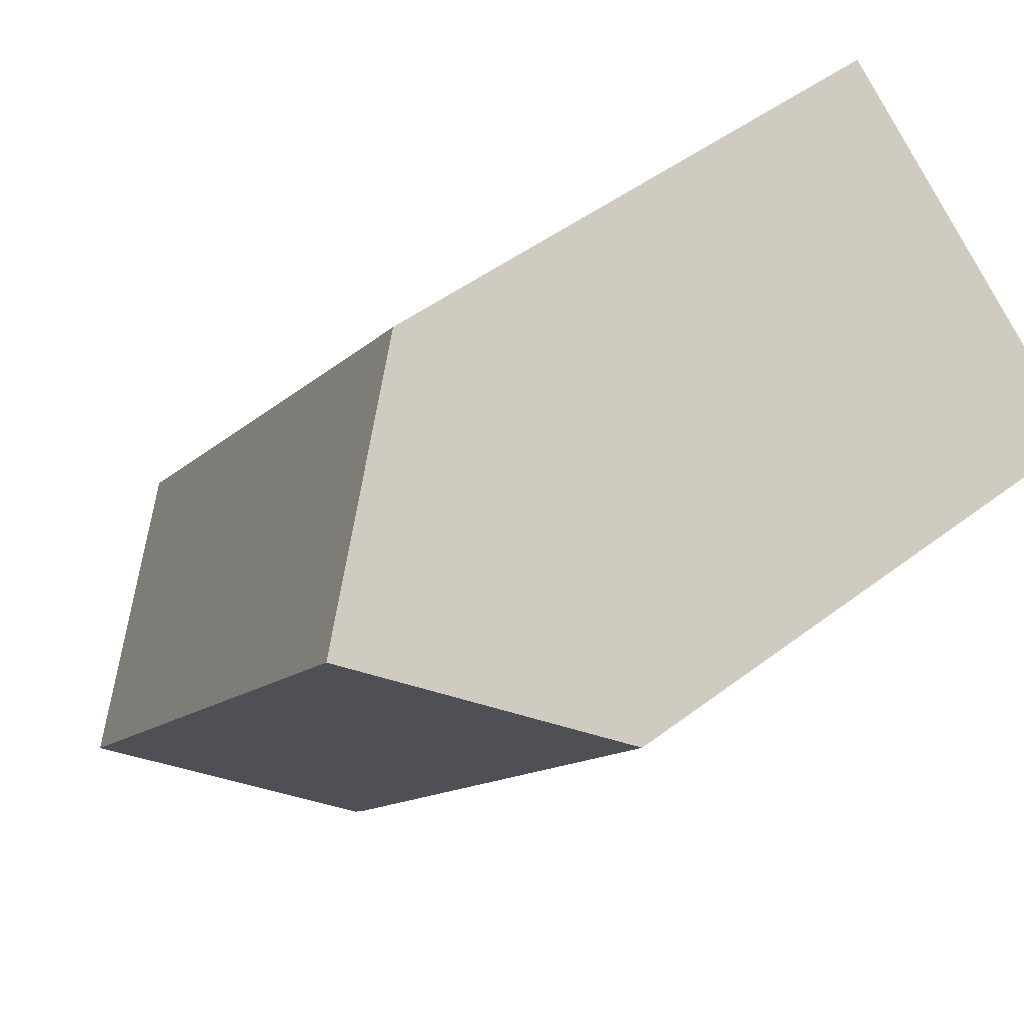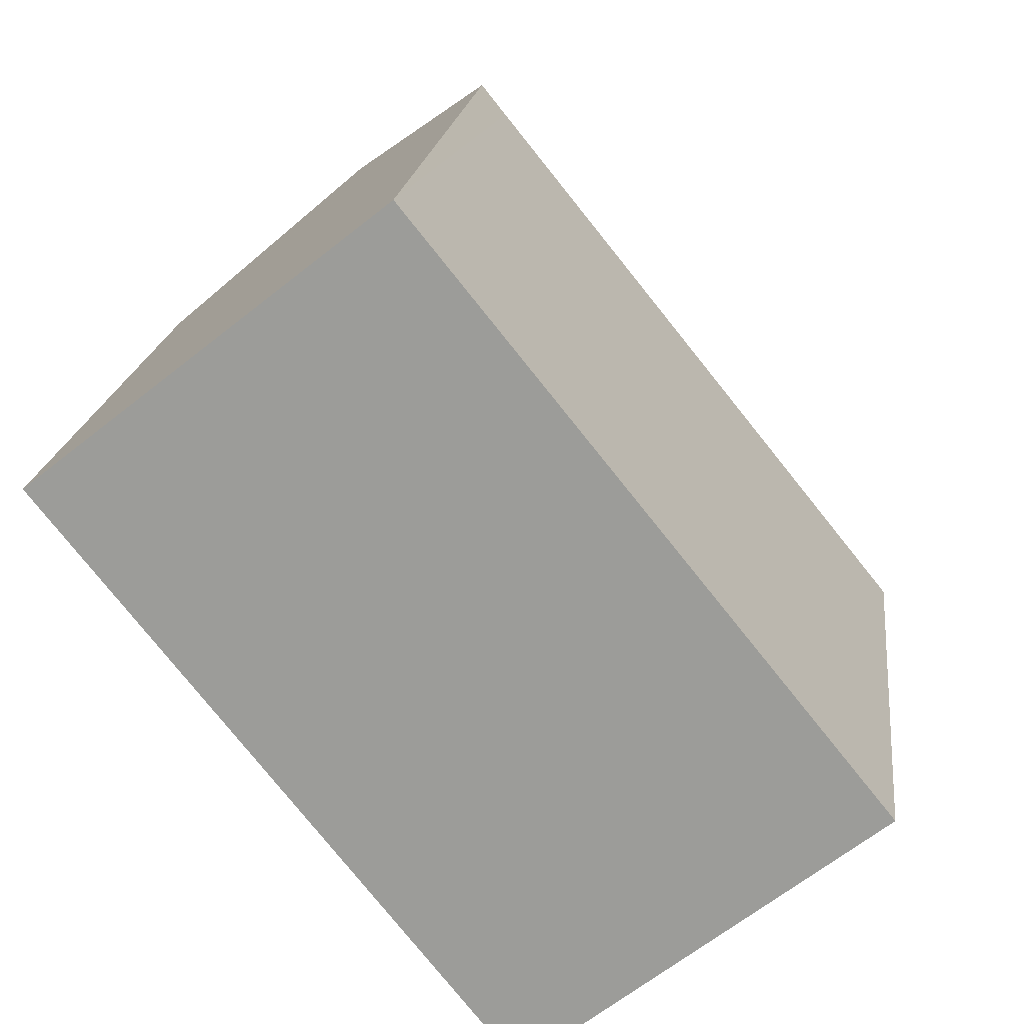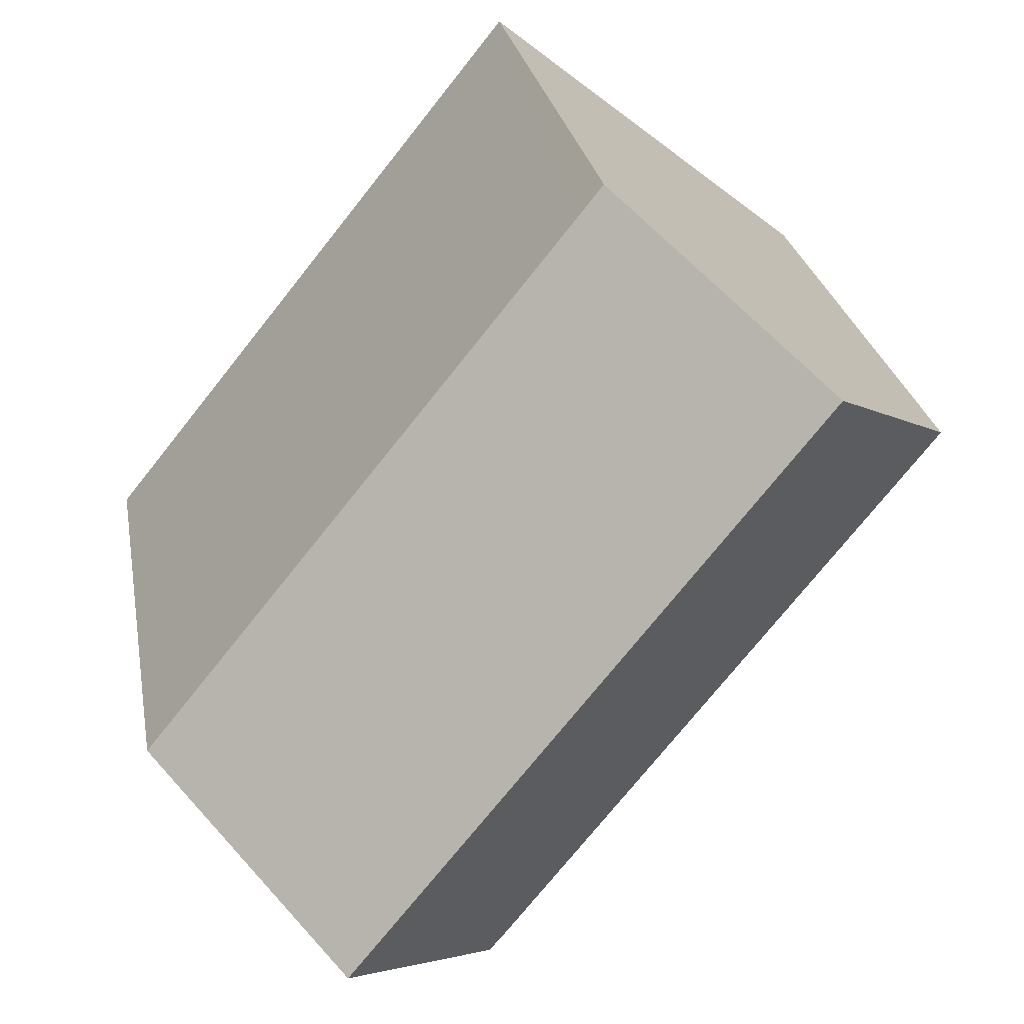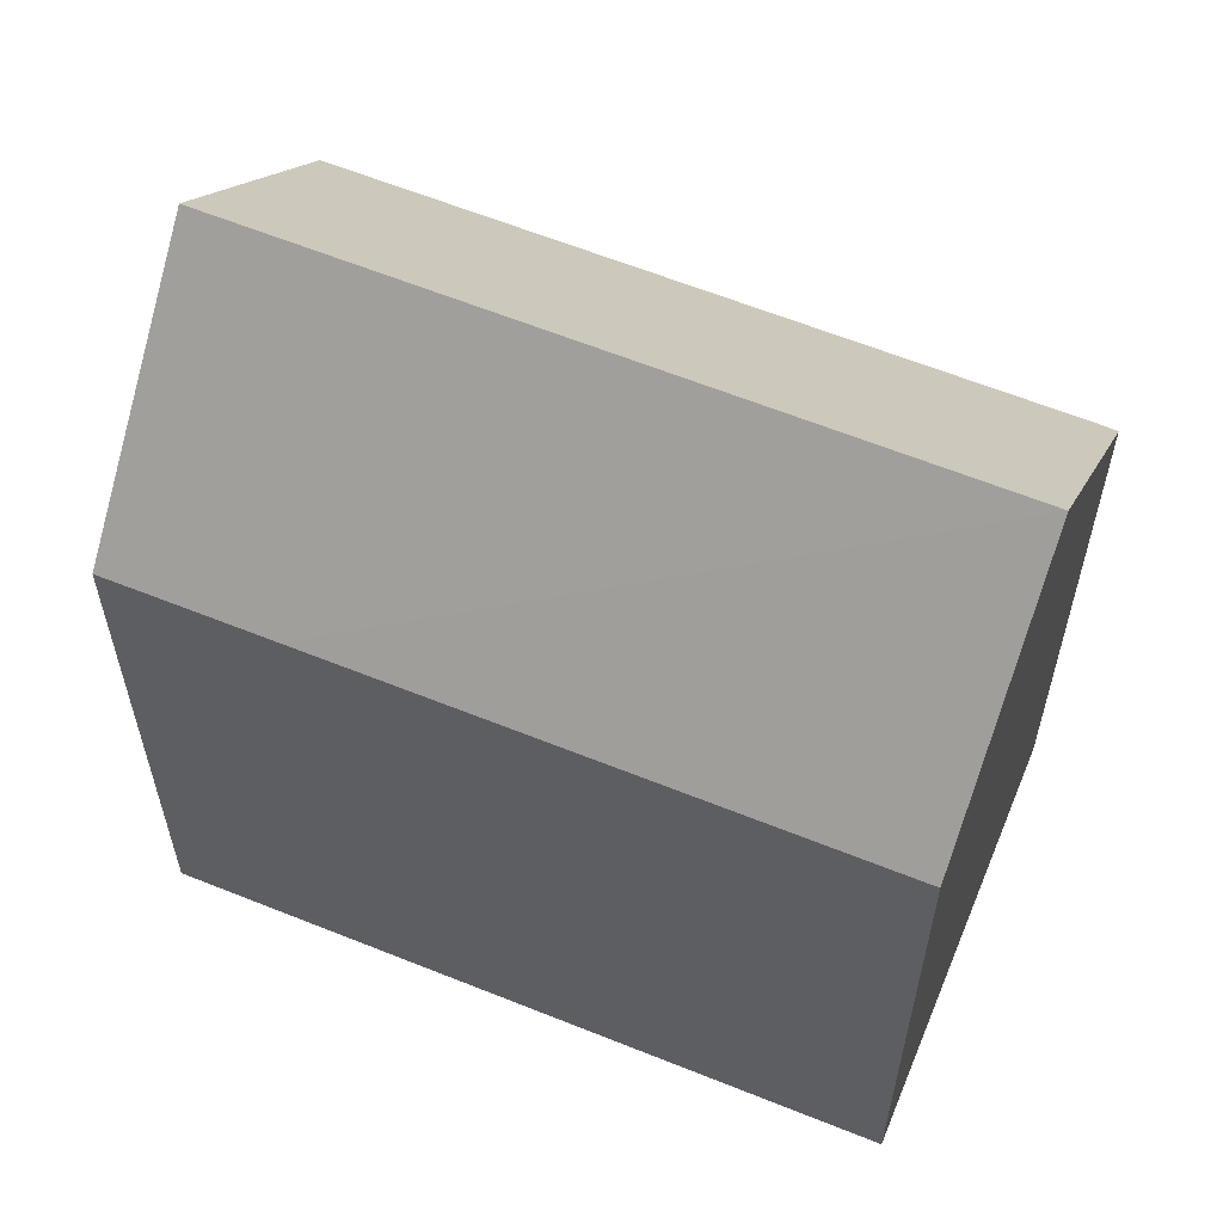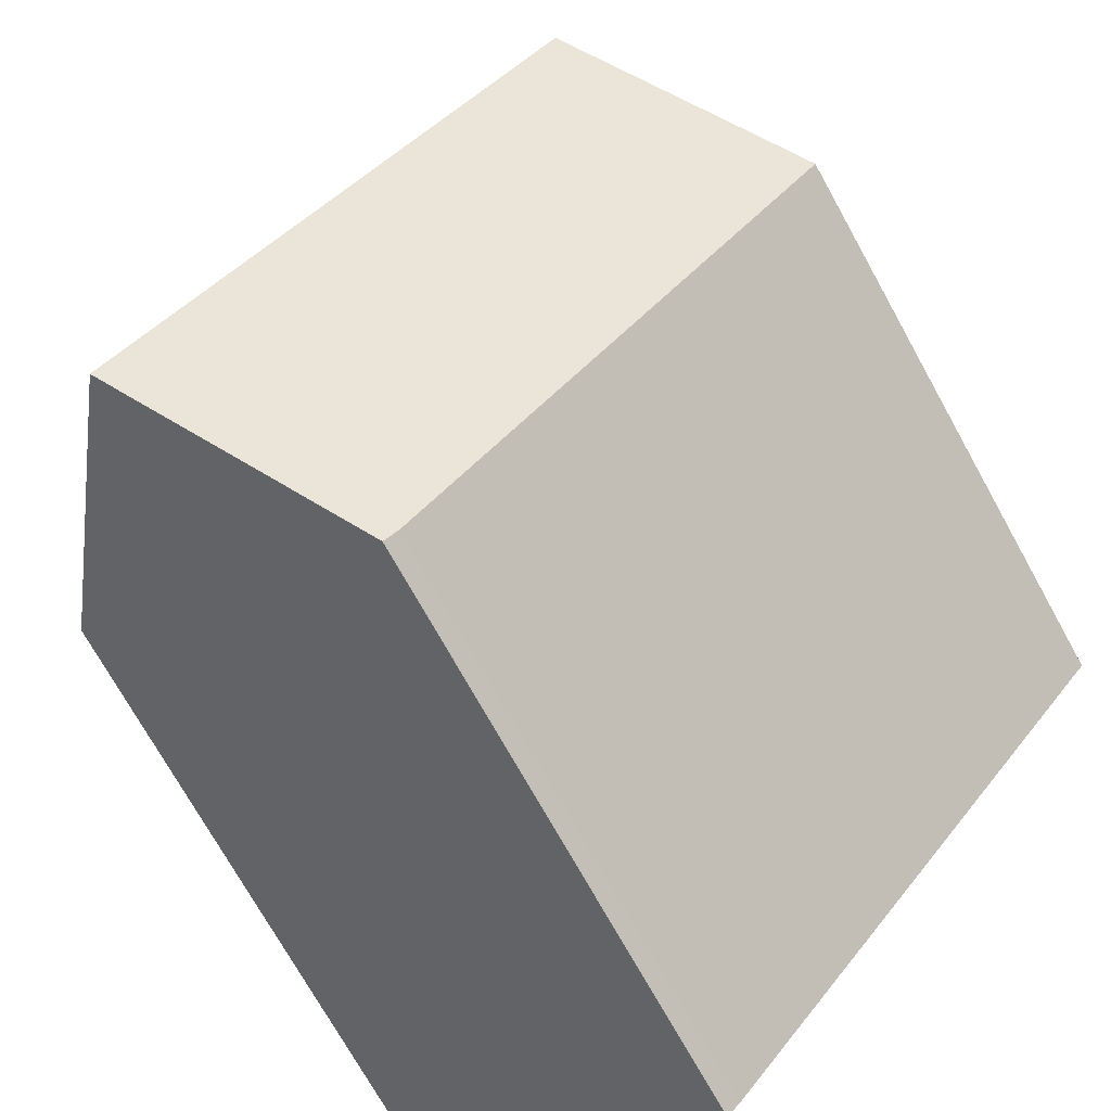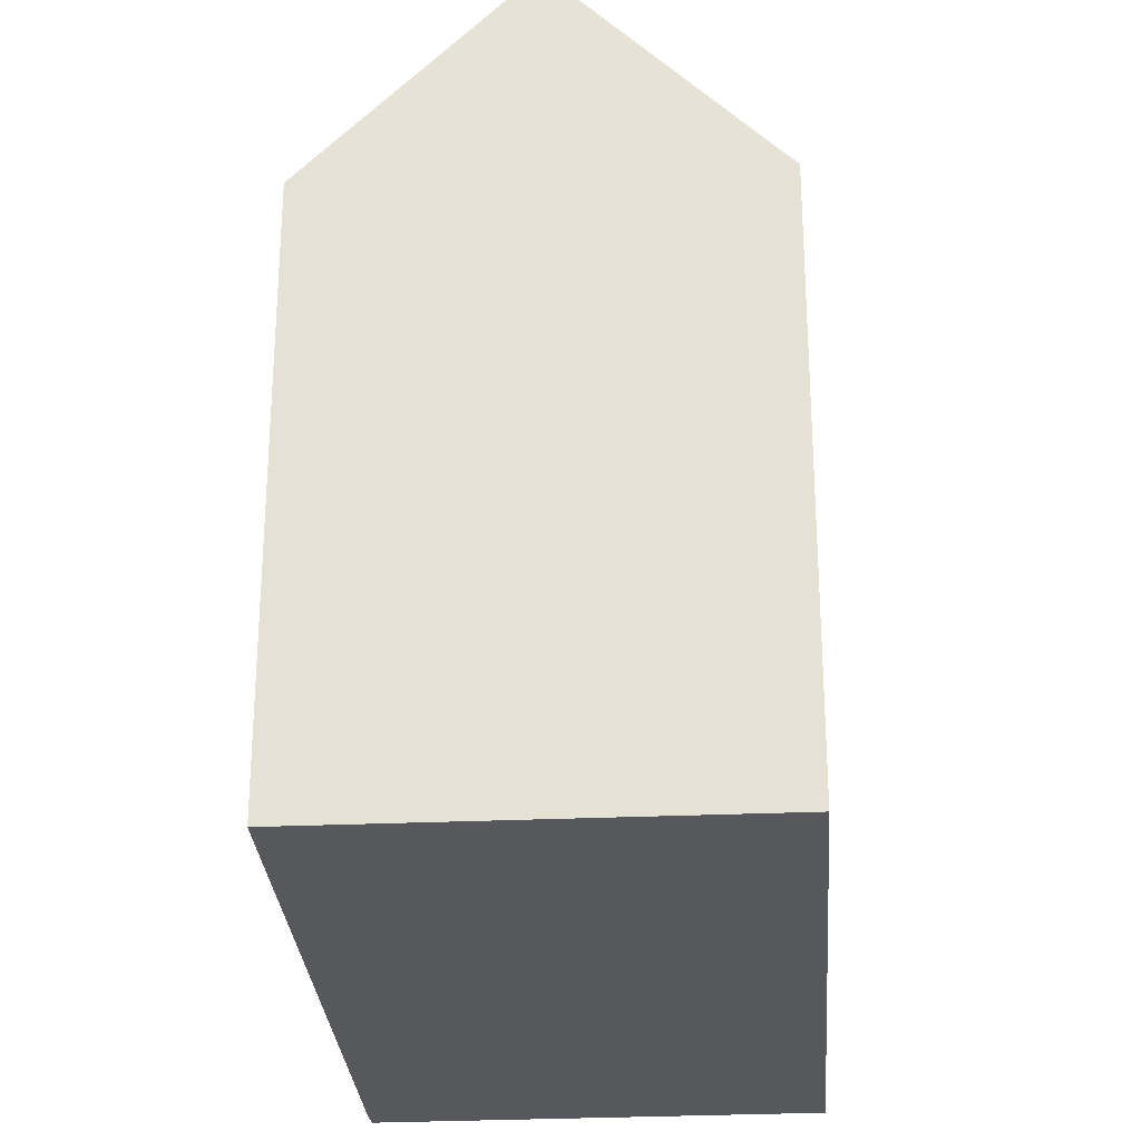
<metadata>
{"format":"obj","ext":"obj","renderer":"f3d","projection":"perspective","resolution":1024,"background":"white","views":[{"elev":47.0,"azim":-130.9,"up":"+Z"},{"elev":18.8,"azim":6.7,"up":"+Z"},{"elev":25.3,"azim":170.4,"up":"+Z"},{"elev":61.6,"azim":73.4,"up":"+Y"},{"elev":-73.2,"azim":-150.9,"up":"+Z"},{"elev":-28.4,"azim":-34.8,"up":"+Y"}]}
</metadata>
<code>
v  0.243 15.13 0.194
v  10.93 14.79 -13.59
v  0 14.82 9.078e-16
v  11.27 14.82 -13.95
v  11.51 15.13 -13.76
v  4.249 20.25 3.39
v  15.51 20.25 -10.54
v  8.532 14.78 6.808
v  9.153 14.79 6.033
v  11.11 14.79 3.608
v  15.82 14.79 -2.229
v  19.77 14.79 -7.108
v  8.532 -4.169e-16 6.808
v  19.77 4.352e-16 -7.108
v  15.82 1.365e-16 -2.229
v  9.153 -3.694e-16 6.033
v  11.11 -2.209e-16 3.608
v  15.51 6.455e-16 -10.54
v  11.27 8.544e-16 -13.95
v  11.51 8.426e-16 -13.76
v  10.93 8.324e-16 -13.59
v  0 0 0
v  4.249 -2.076e-16 3.39
v  0.243 -1.188e-17 0.194
g defaultobject
f 1 2 3
f 2 1 4
f 4 1 5
f 5 1 6
f 5 6 7
f 6 8 7
f 9 7 8
f 10 7 9
f 11 7 10
f 12 7 11
f 13 9 8
f 9 13 10
f 10 13 11
f 11 13 12
f 12 13 14
f 14 13 15
f 15 13 16
f 15 16 17
f 12 5 7
f 5 12 14
f 5 14 4
f 4 14 18
f 4 18 19
f 19 18 20
f 19 2 4
f 2 19 21
f 2 22 3
f 22 2 21
f 1 8 6
f 8 1 3
f 8 3 22
f 8 22 23
f 8 23 13
f 23 22 24
f 15 18 14
f 18 15 20
f 20 15 19
f 19 15 21
f 21 15 22
f 22 15 17
f 22 17 16
f 22 16 23
f 23 16 13
f 22 23 24

</code>
